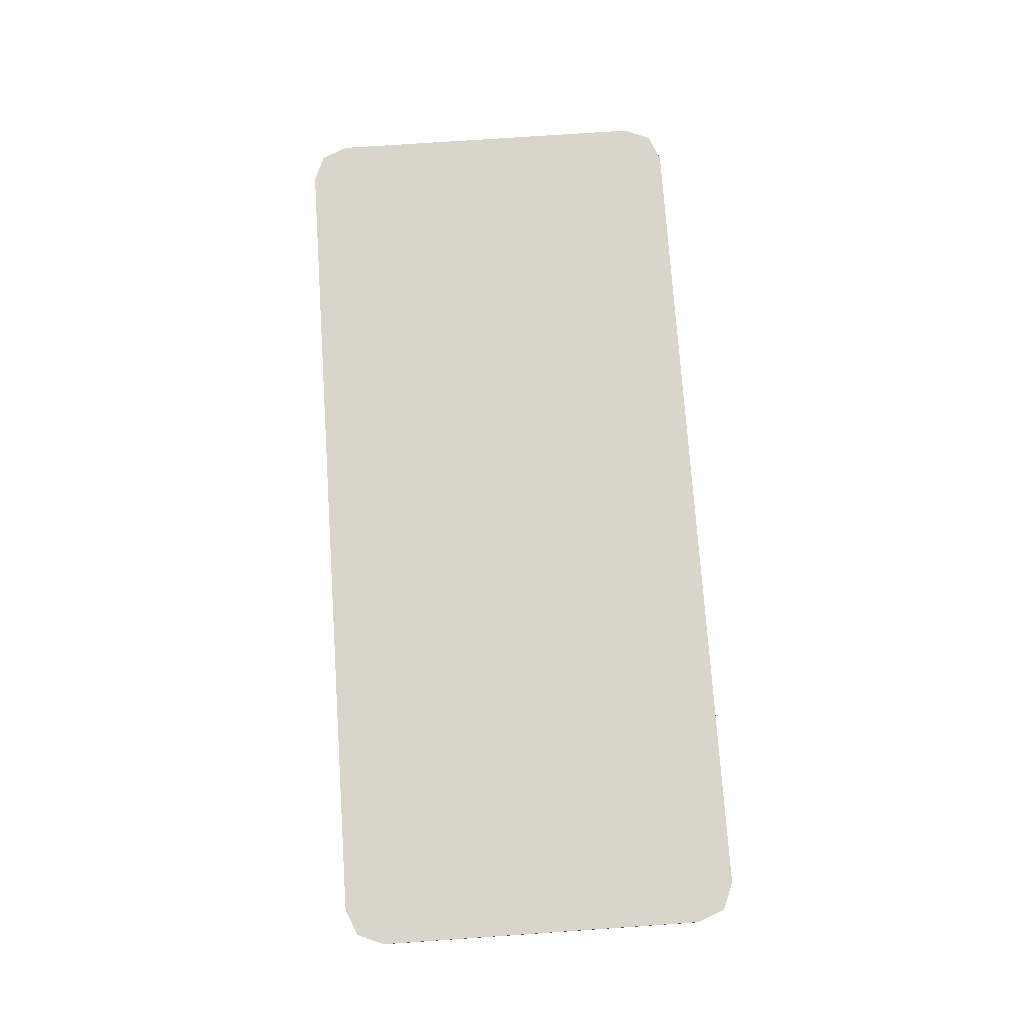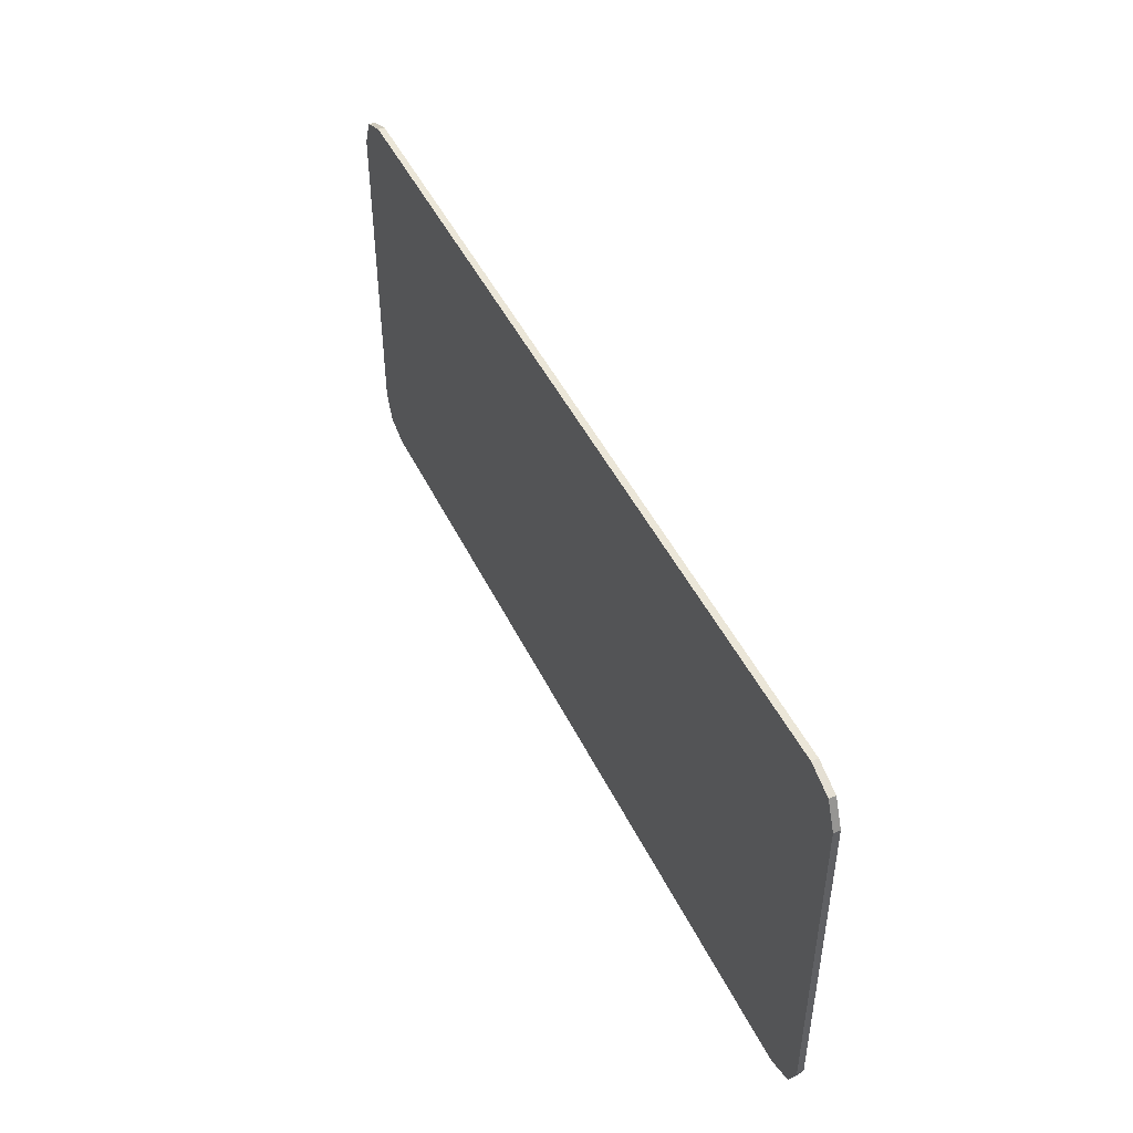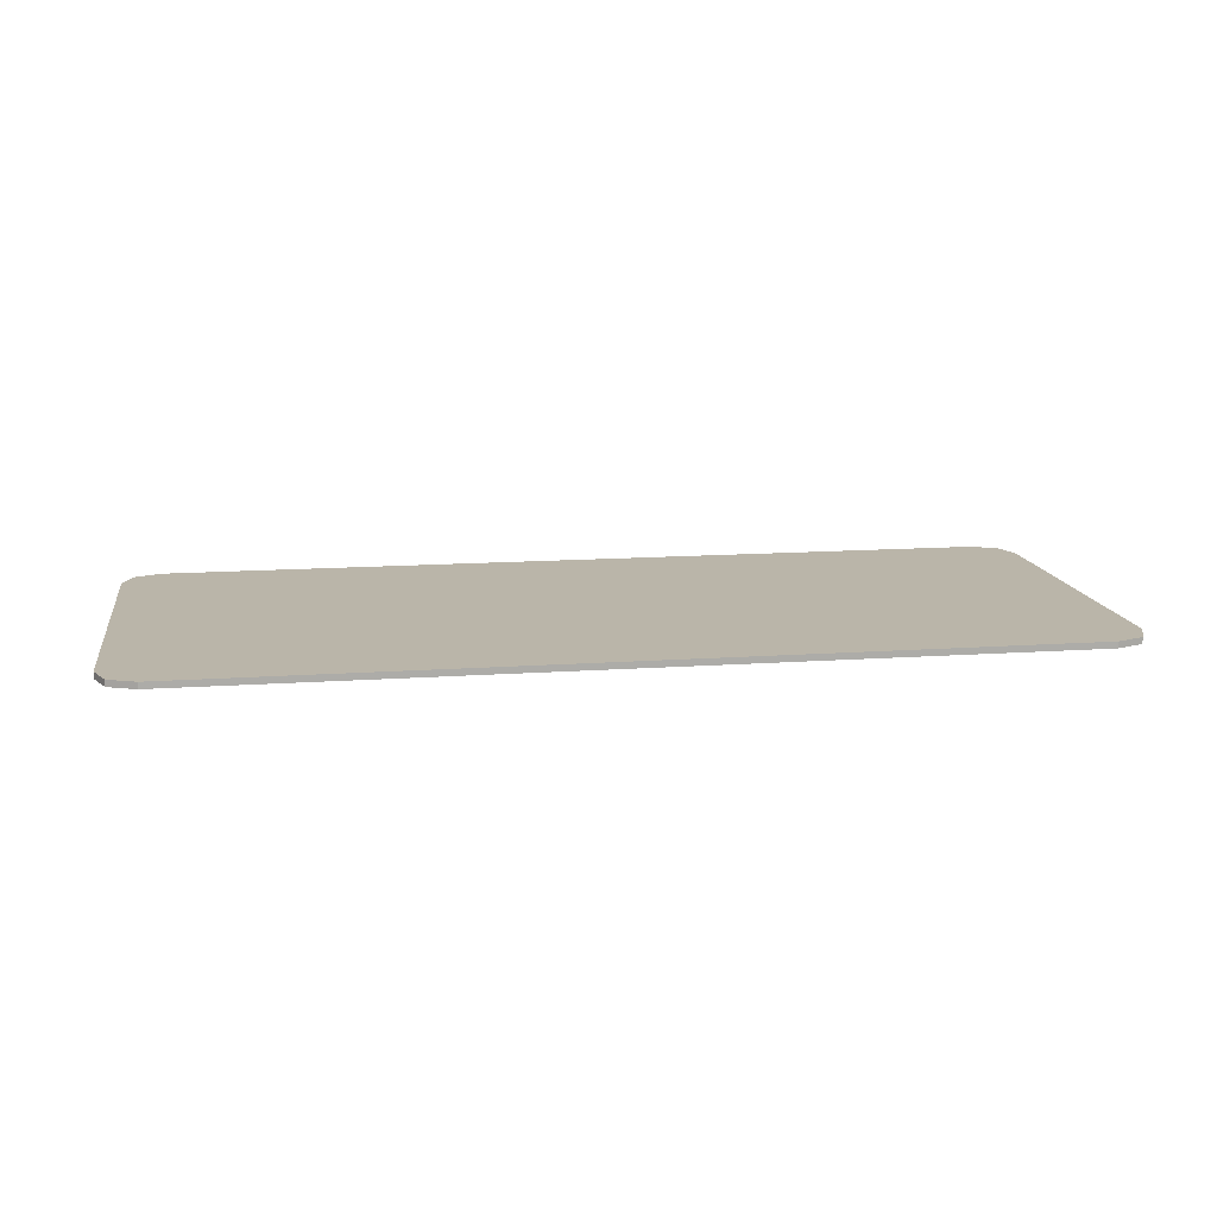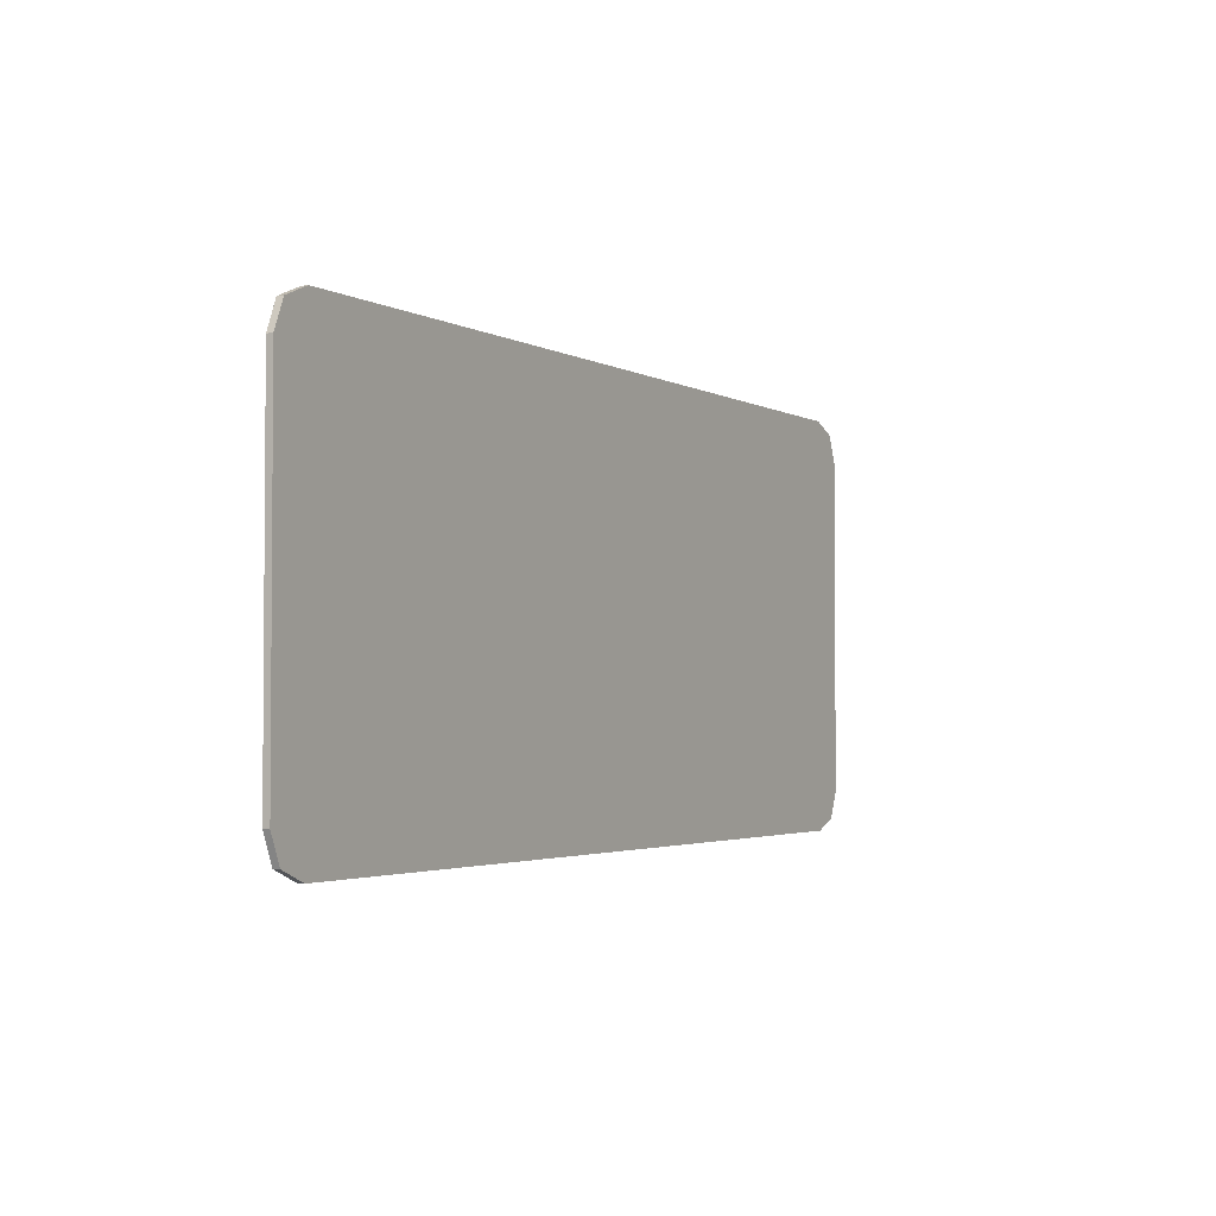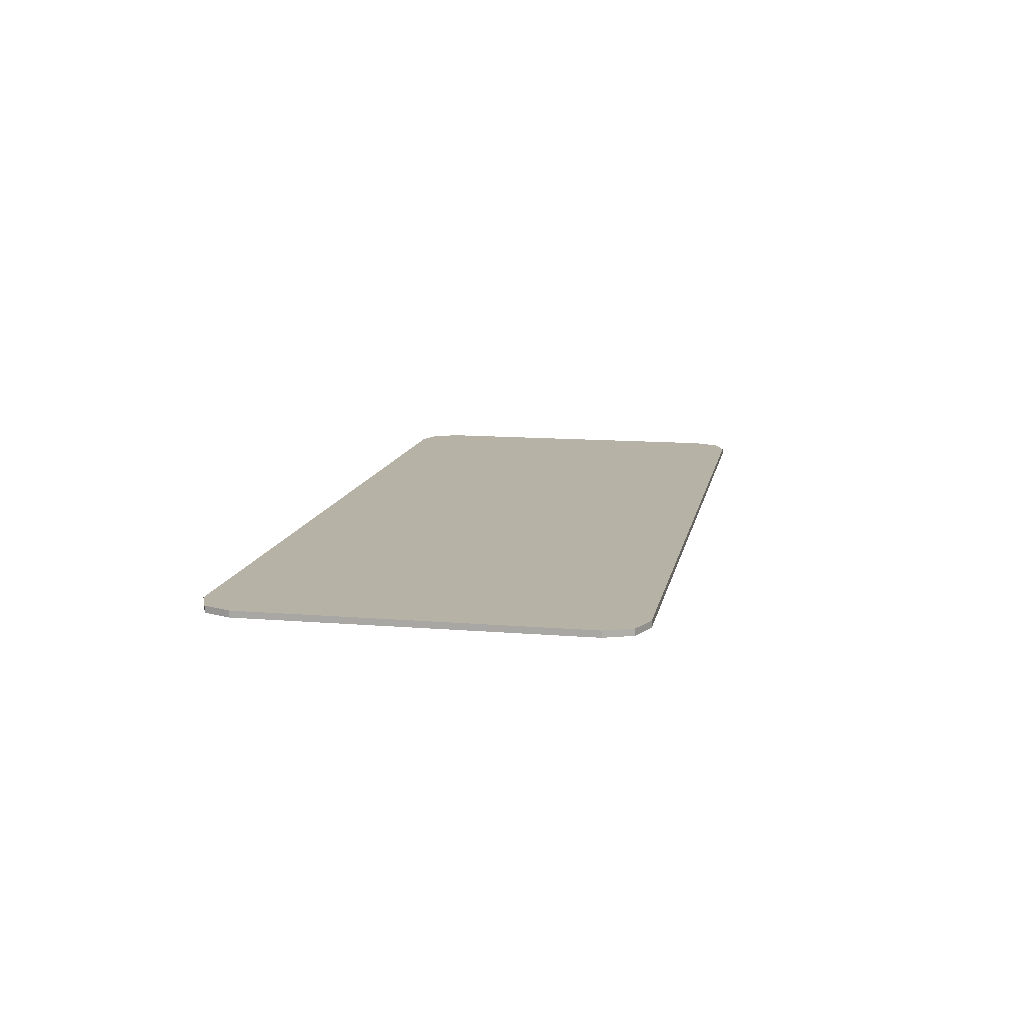
<metadata>
{"format":"obj","ext":"obj","renderer":"f3d","projection":"perspective","resolution":1024,"background":"white","views":[{"elev":74.6,"azim":86.1,"up":"+Y"},{"elev":46.6,"azim":65.2,"up":"+Z"},{"elev":13.6,"azim":171.0,"up":"+Y"},{"elev":-2.7,"azim":119.6,"up":"+Z"},{"elev":12.4,"azim":-79.1,"up":"+Y"}]}
</metadata>
<code>
v -0.9 0 0.325
v -0.878 0 0.378
v -0.825 0 0.4
v 0.9 0 0.325
v 0.878 0 0.378
v 0.825 0 0.4
v 0.9 0 -0.325
v 0.9 0 0.325
v -0.9 0 0.325
v -0.9 0 -0.325
v 0.9 0 -0.325
v 0.9 -0.0125 -0.325
v 0.9 -0.0125 0.325
v 0.9 0 0.325
v -0.9 0 0.325
v -0.9 -0.0125 0.325
v -0.9 -0.0125 -0.325
v -0.9 0 -0.325
v -0.9 0 -0.325
v -0.878 0 -0.378
v -0.825 0 -0.4
v 0.9 0 -0.325
v 0.878 0 -0.378
v 0.825 0 -0.4
v -0.878 0 0.378
v -0.9 0 0.325
v -0.9 -0.0125 0.325
v -0.878 -0.0125 0.378
v -0.825 0 0.4
v -0.878 0 0.378
v -0.878 -0.0125 0.378
v -0.825 -0.0125 0.4
v 0.878 0 0.378
v 0.9 0 0.325
v 0.9 -0.0125 0.325
v 0.878 -0.0125 0.378
v 0.825 0 0.4
v 0.878 0 0.378
v 0.878 -0.0125 0.378
v 0.825 -0.0125 0.4
v -0.878 0 -0.378
v -0.9 0 -0.325
v -0.9 -0.0125 -0.325
v -0.878 -0.0125 -0.378
v -0.825 0 -0.4
v -0.878 0 -0.378
v -0.878 -0.0125 -0.378
v -0.825 -0.0125 -0.4
v 0.878 0 -0.378
v 0.9 0 -0.325
v 0.9 -0.0125 -0.325
v 0.878 -0.0125 -0.378
v 0.825 0 -0.4
v 0.878 0 -0.378
v 0.878 -0.0125 -0.378
v 0.825 -0.0125 -0.4
v -0.9 -0.0125 0.325
v -0.878 -0.0125 0.378
v -0.825 -0.0125 0.4
v 0.9 -0.0125 0.325
v 0.878 -0.0125 0.378
v 0.825 -0.0125 0.4
v -0.9 -0.0125 -0.325
v -0.878 -0.0125 -0.378
v -0.825 -0.0125 -0.4
v 0.9 -0.0125 -0.325
v 0.878 -0.0125 -0.378
v 0.825 -0.0125 -0.4
v 0.825 0 0.4
v 0.9 0 0.325
v -0.9 0 0.325
v -0.825 0 0.4
v 0.825 0 -0.4
v -0.825 0 -0.4
v -0.9 0 -0.325
v 0.9 0 -0.325
v -0.825 0 0.4
v -0.825 -0.0125 0.4
v -0.4625 -0.0125 0.4
v -0.825 0 0.4
v -0.4625 -0.0125 0.4
v 0.4625 -0.0125 0.4
v 0.825 0 0.4
v 0.825 0 0.4
v 0.4625 -0.0125 0.4
v 0.825 -0.0125 0.4
v -0.825 0 -0.4
v -0.4625 -0.0125 -0.4
v -0.825 -0.0125 -0.4
v -0.825 0 -0.4
v 0.825 0 -0.4
v 0.4625 -0.0125 -0.4
v -0.4625 -0.0125 -0.4
v 0.825 0 -0.4
v 0.825 -0.0125 -0.4
v 0.4625 -0.0125 -0.4
v -0.4625 -0.0125 0.4
v -0.4625 -0.0125 -0.4
v 0.4625 -0.0125 -0.4
v 0.4625 -0.0125 0.4
v -0.825 -0.0125 0.4
v -0.9 -0.0125 0.325
v -0.9 -0.0125 -0.325
v -0.825 -0.0125 -0.4
v -0.825 -0.0125 0.4
v -0.825 -0.0125 -0.4
v -0.4625 -0.0125 -0.4
v -0.4625 -0.0125 0.4
v 0.825 -0.0125 0.4
v 0.4625 -0.0125 0.4
v 0.4625 -0.0125 -0.4
v 0.825 -0.0125 -0.4
v 0.825 -0.0125 0.4
v 0.825 -0.0125 -0.4
v 0.9 -0.0125 -0.325
v 0.9 -0.0125 0.325
g mesh4663642
f 1 2 3
g mesh4663644
f 4 6 5
g mesh4663646
f 7 9 8
f 9 7 10
f 11 13 12
f 13 11 14
f 15 17 16
f 17 15 18
g mesh4663648
f 19 21 20
g mesh4663650
f 22 23 24
g mesh4663652
f 25 26 27
f 27 28 25
f 29 30 31
f 31 32 29
g mesh4663654
f 33 35 34
f 35 33 36
f 37 39 38
f 39 37 40
g mesh4663656
f 41 43 42
f 43 41 44
f 45 47 46
f 47 45 48
g mesh4663658
f 49 50 51
f 51 52 49
f 53 54 55
f 55 56 53
g mesh4663660
f 57 59 58
g mesh4663662
f 60 61 62
g mesh4663664
f 63 64 65
g mesh4663666
f 66 68 67
f 69 70 71
f 71 72 69
f 73 74 75
f 75 76 73
f 77 78 79
f 80 81 82
f 82 83 80
f 84 85 86
f 87 88 89
f 90 91 92
f 92 93 90
f 94 95 96
f 97 98 99
f 99 100 97
f 101 102 103
f 103 104 101
f 105 106 107
f 107 108 105
f 109 110 111
f 111 112 109
f 113 114 115
f 115 116 113

</code>
